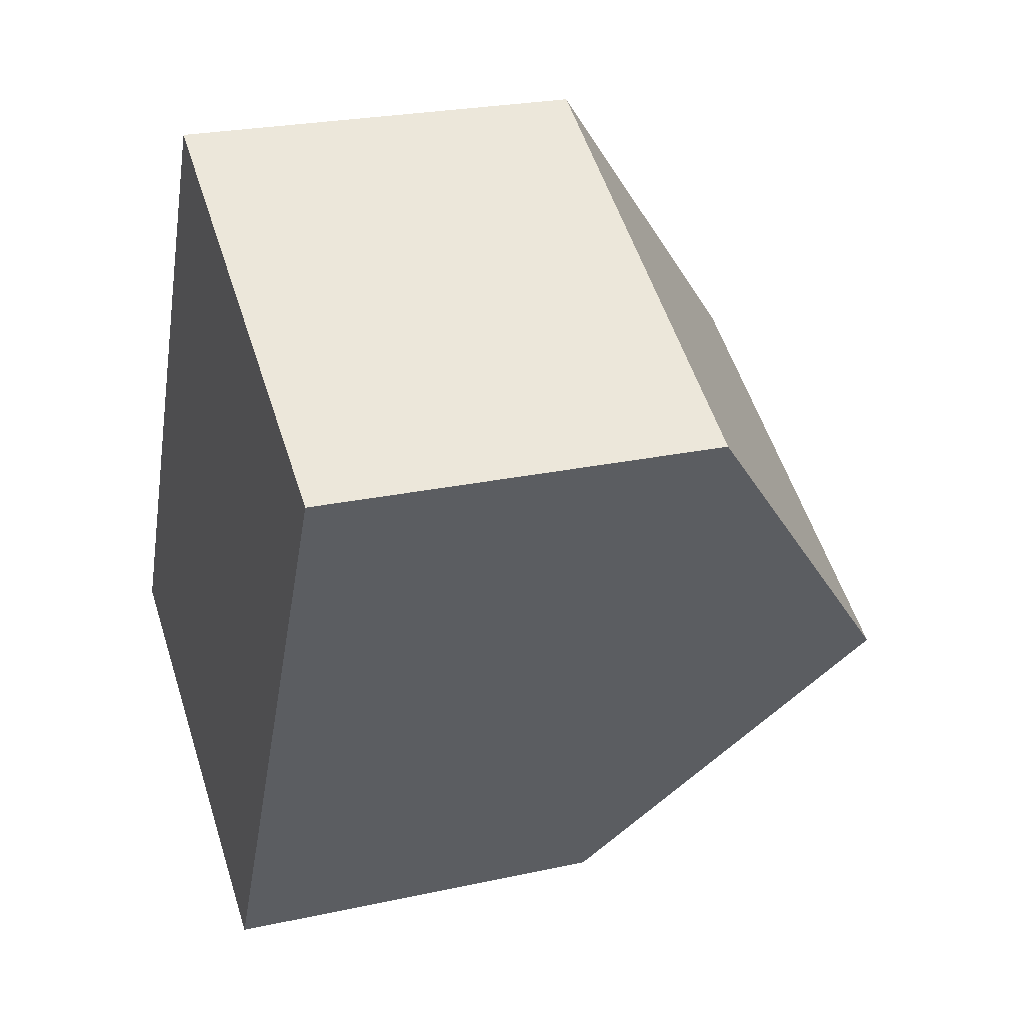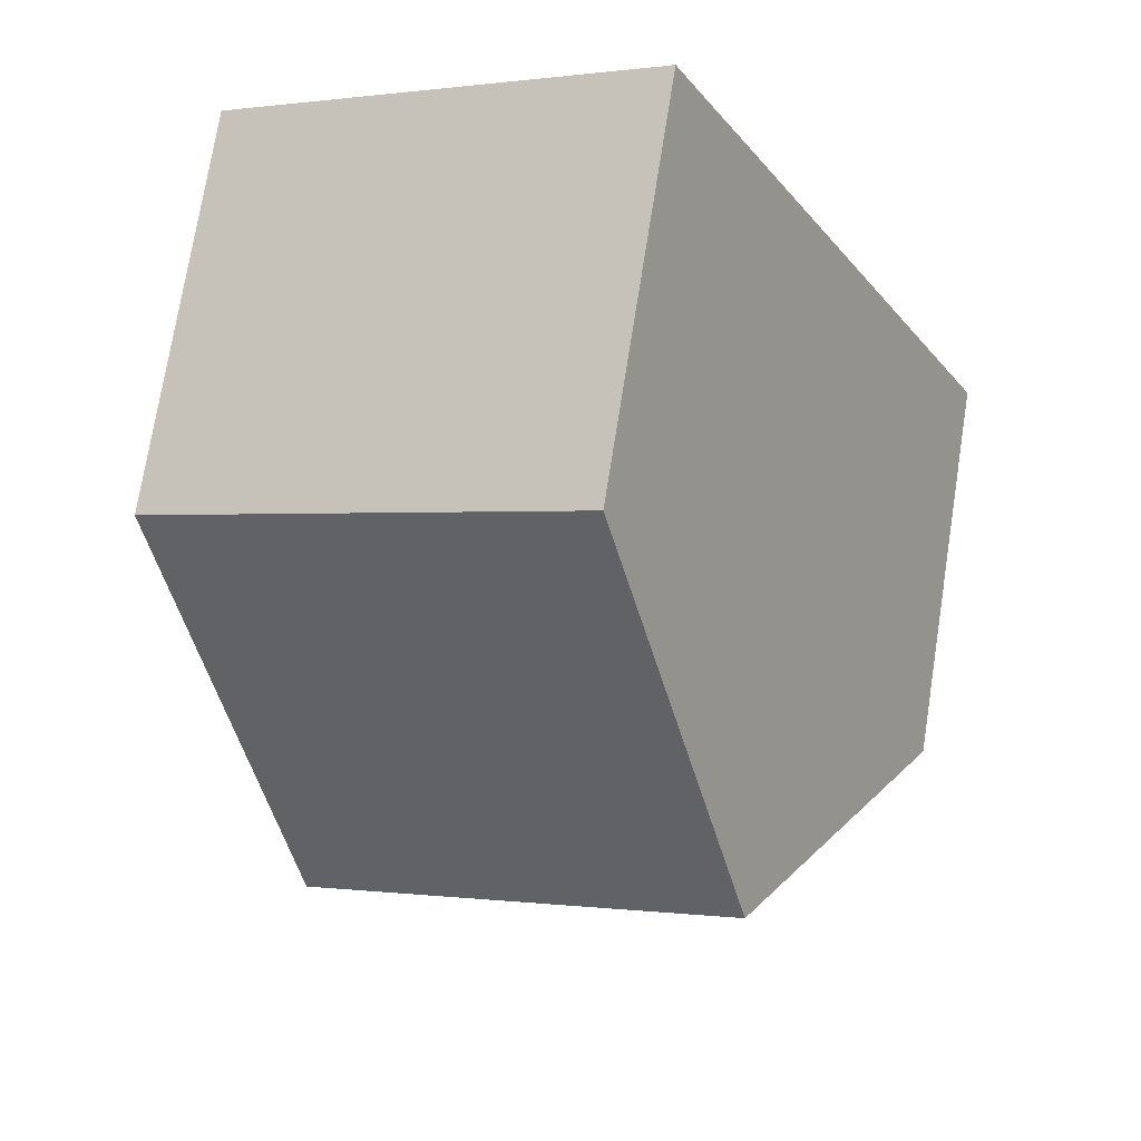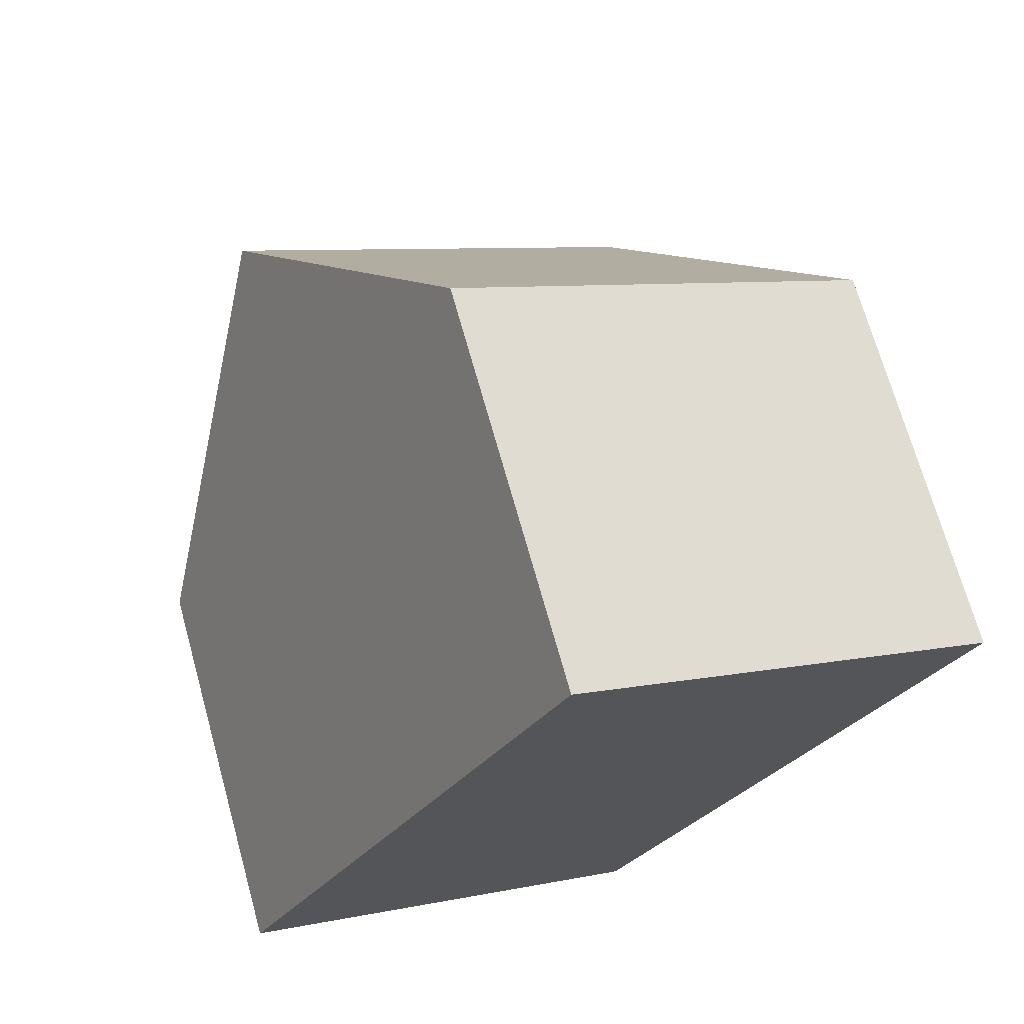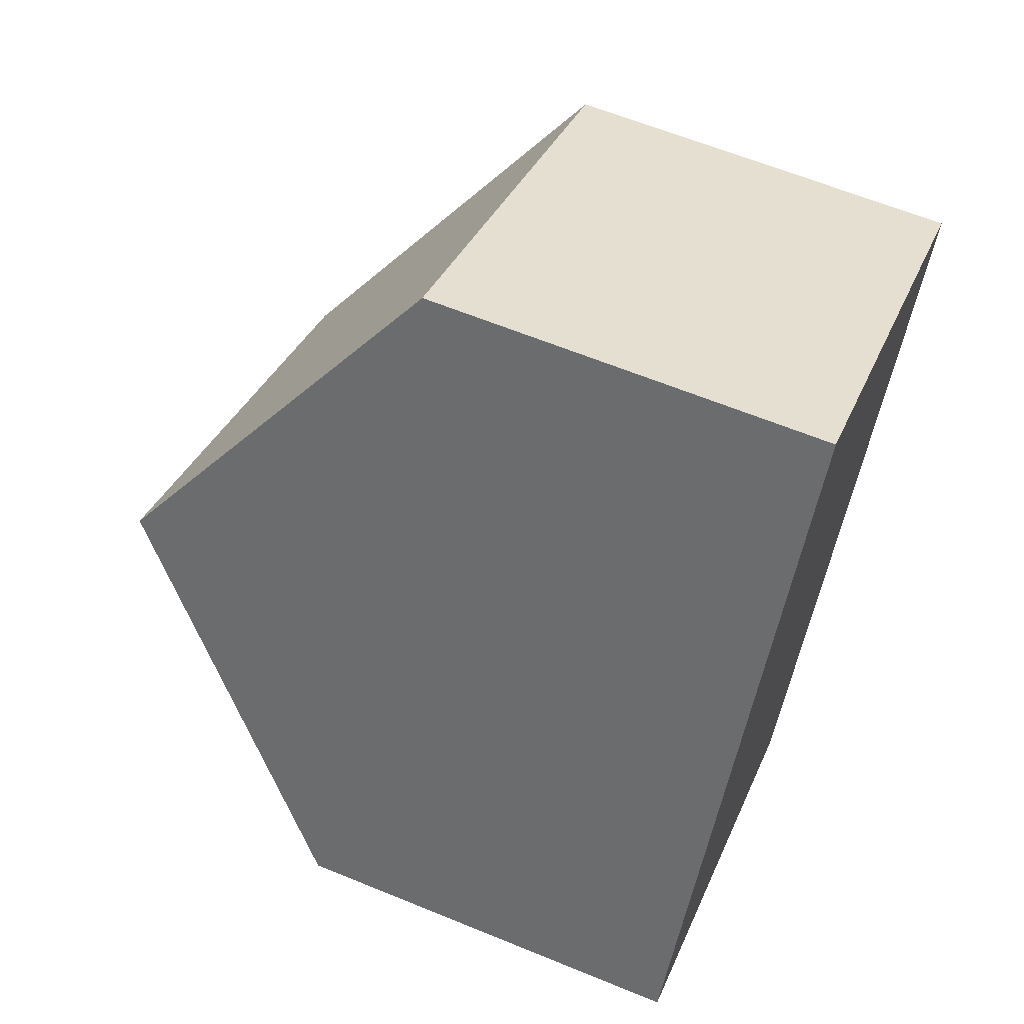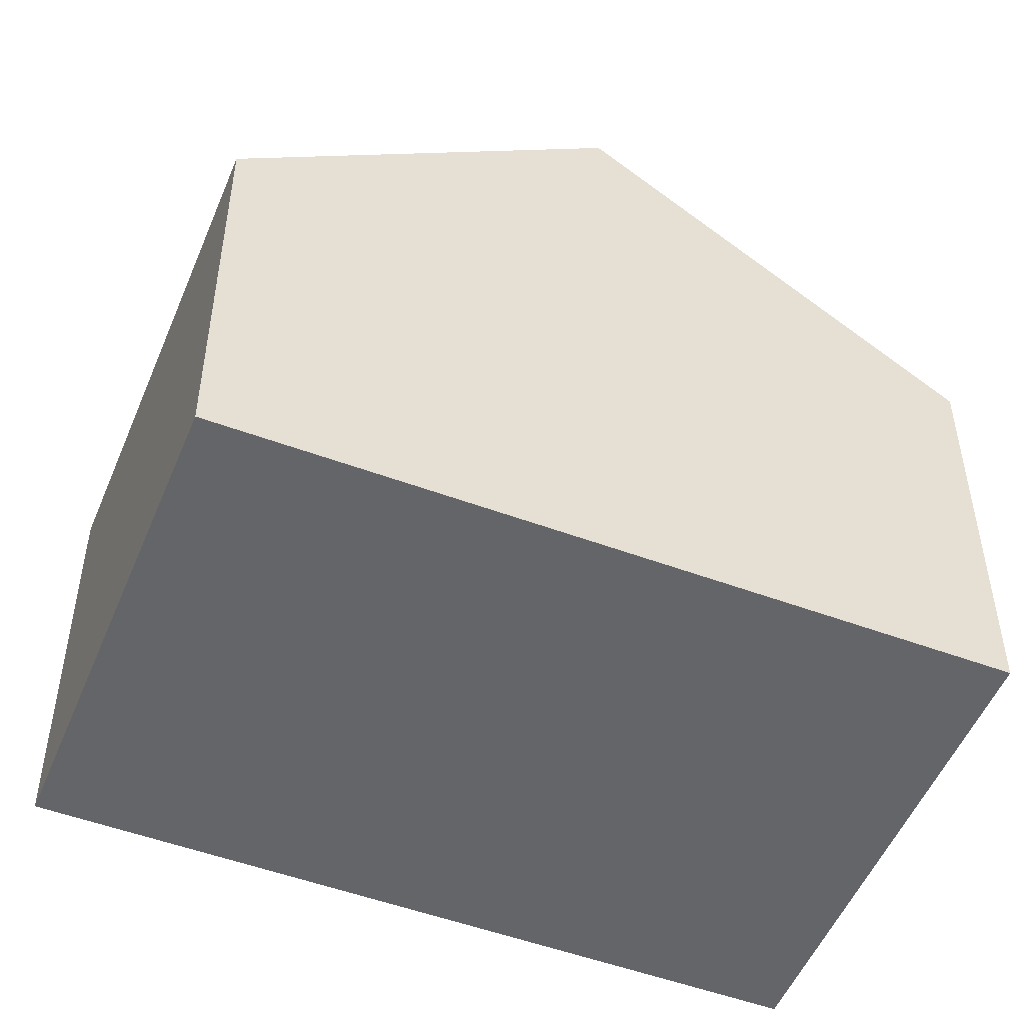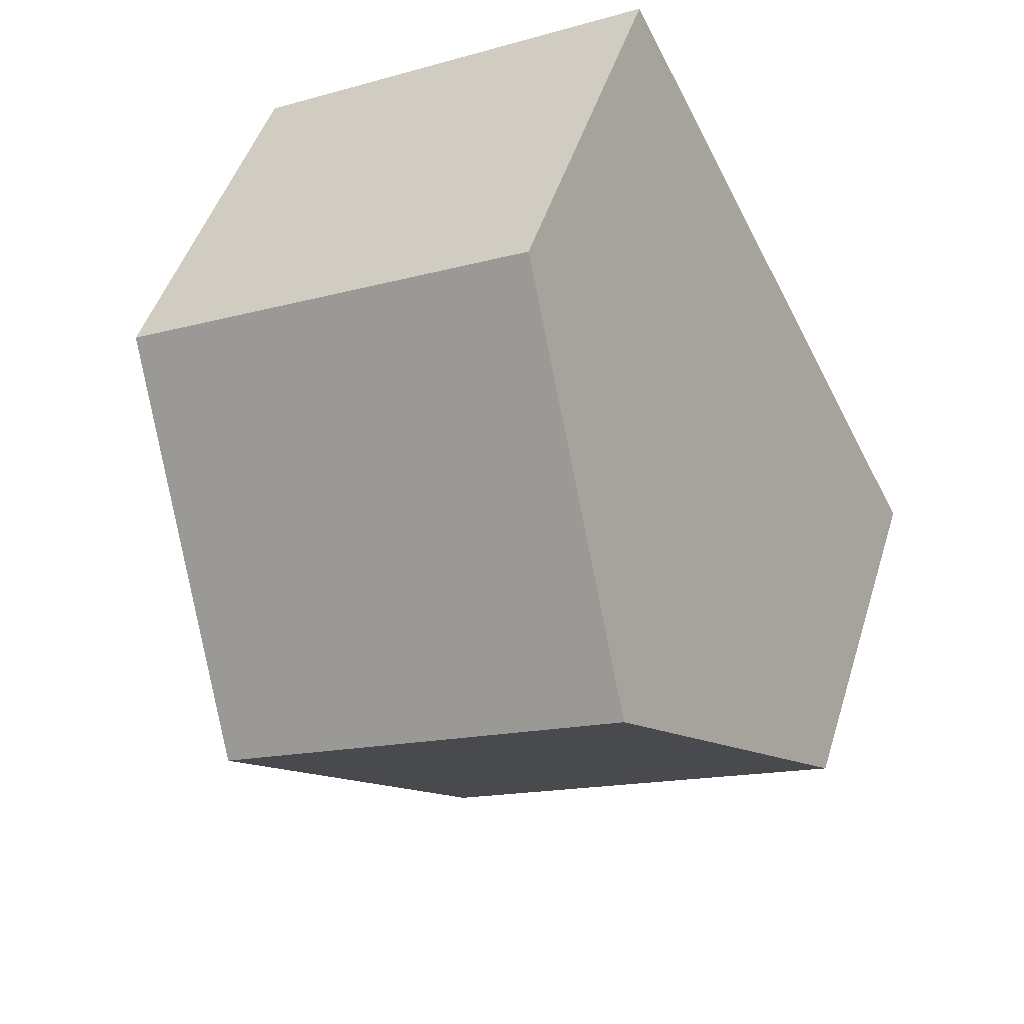
<metadata>
{"format":"obj","ext":"obj","renderer":"f3d","projection":"perspective","resolution":1024,"background":"white","views":[{"elev":24.5,"azim":70.2,"up":"+Z"},{"elev":73.7,"azim":-171.0,"up":"+Z"},{"elev":70.2,"azim":-15.6,"up":"+Z"},{"elev":62.5,"azim":-67.4,"up":"+Z"},{"elev":-51.5,"azim":95.6,"up":"+Y"},{"elev":46.9,"azim":-163.1,"up":"+Z"}]}
</metadata>
<code>
v  11.26 5.91 6.456
v  2.536 9.662 4.864
v  5.066 5.91 9.715
v  8.732 9.662 1.605
v  6.203 5.912 -3.244
v  2.189 5.913 -1.131
v  0 5.9 3.613e-16
v  6.203 1.986e-16 -3.244
v  0 0 0
v  2.189 6.925e-17 -1.131
v  2.536 -2.978e-16 4.864
v  5.066 -5.949e-16 9.715
v  11.26 -3.953e-16 6.456
v  8.732 -9.828e-17 1.605
g defaultobject
f 1 2 3
f 2 1 4
f 5 2 4
f 2 5 6
f 2 6 7
f 8 6 5
f 6 8 7
f 7 8 9
f 9 8 10
f 9 2 7
f 2 9 3
f 3 9 11
f 3 11 12
f 12 1 3
f 1 12 13
f 1 5 4
f 5 1 8
f 8 1 14
f 14 1 13
f 11 13 12
f 13 11 14
f 14 11 9
f 14 9 10
f 14 10 8

</code>
